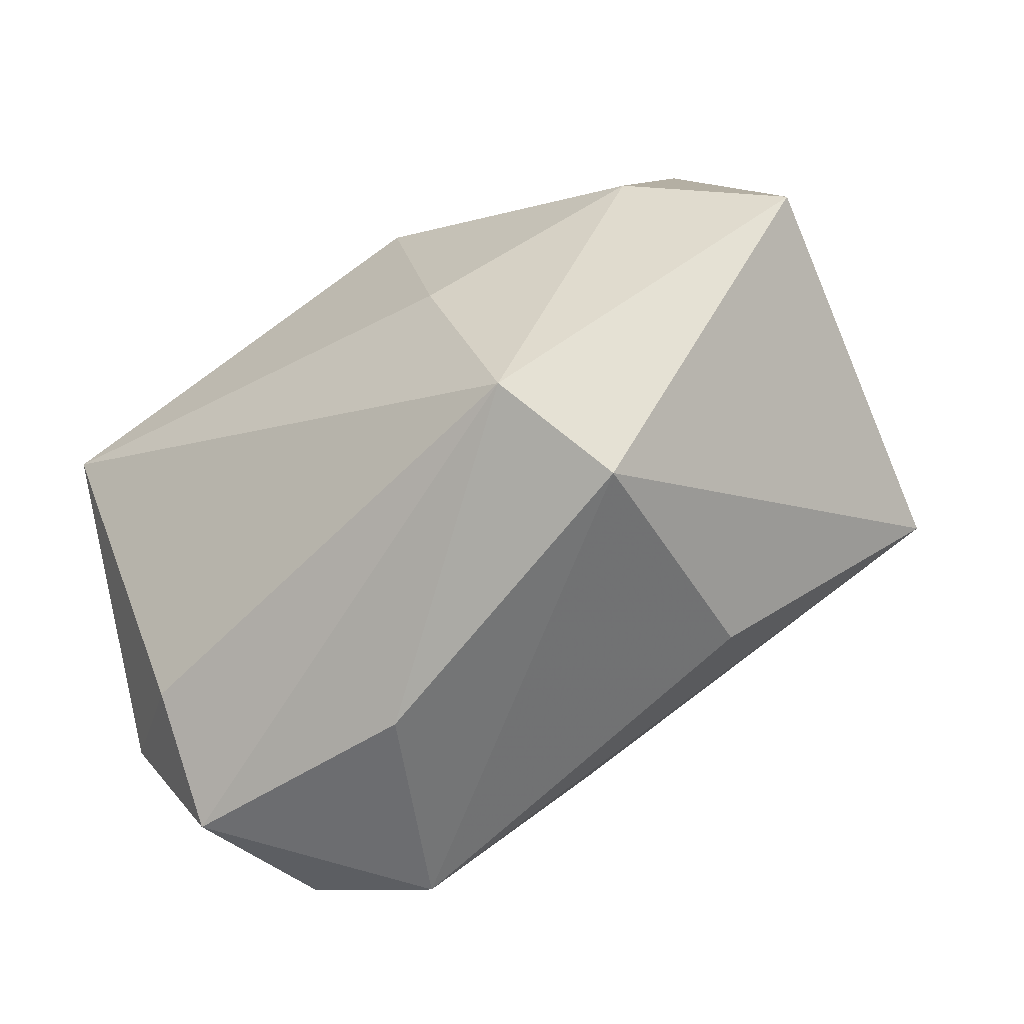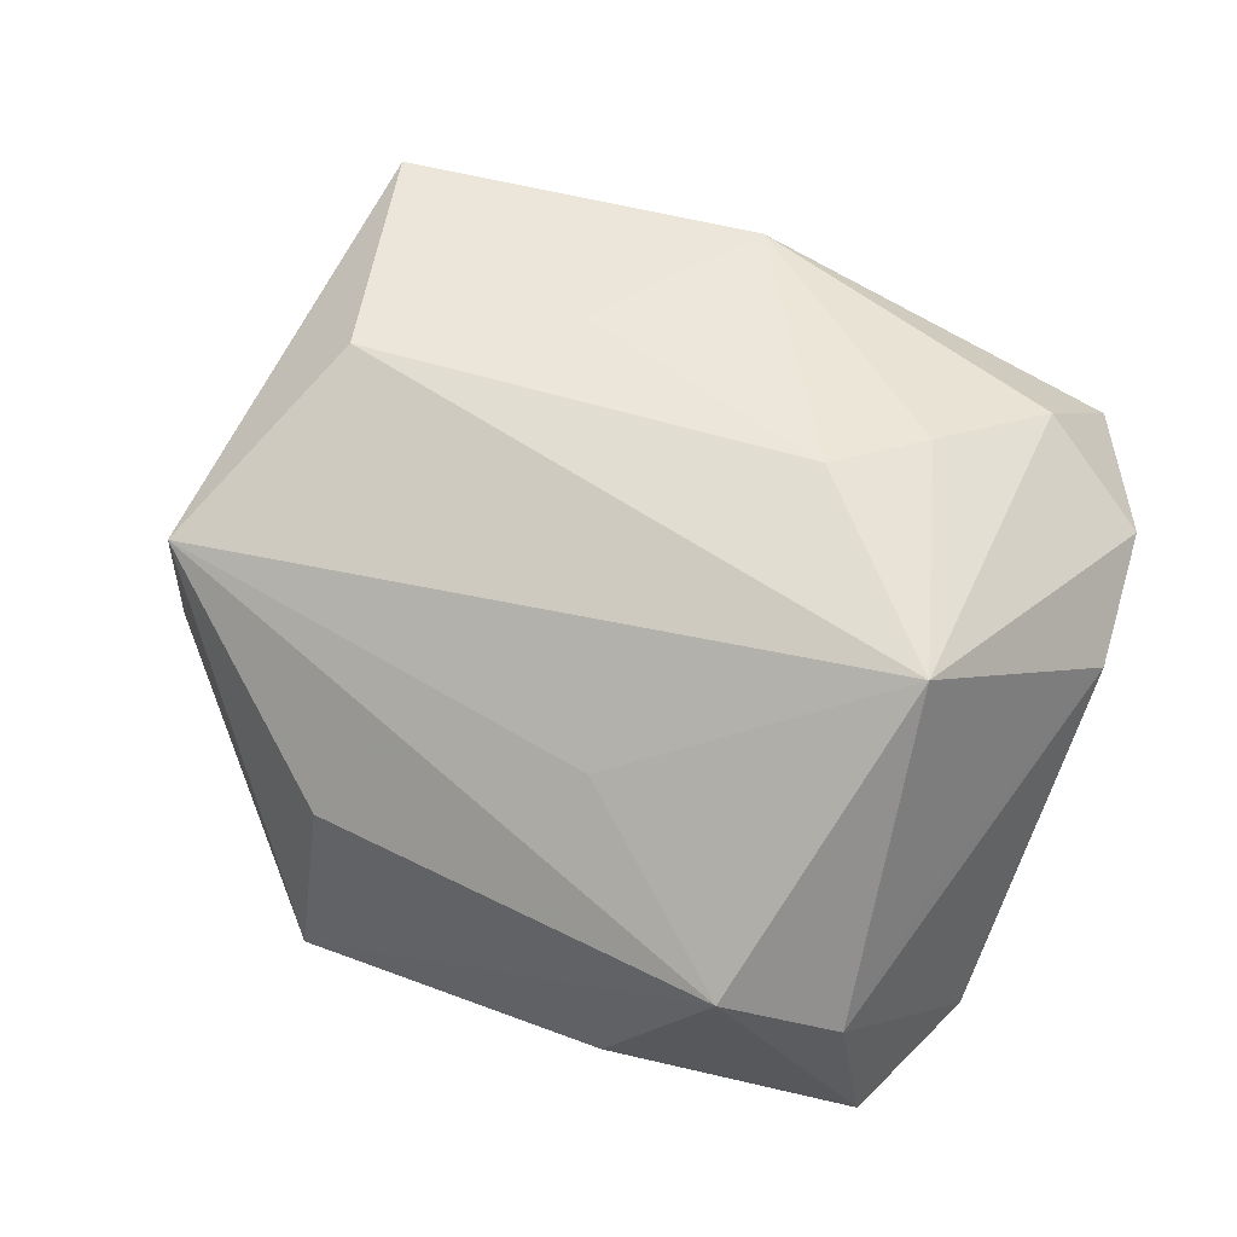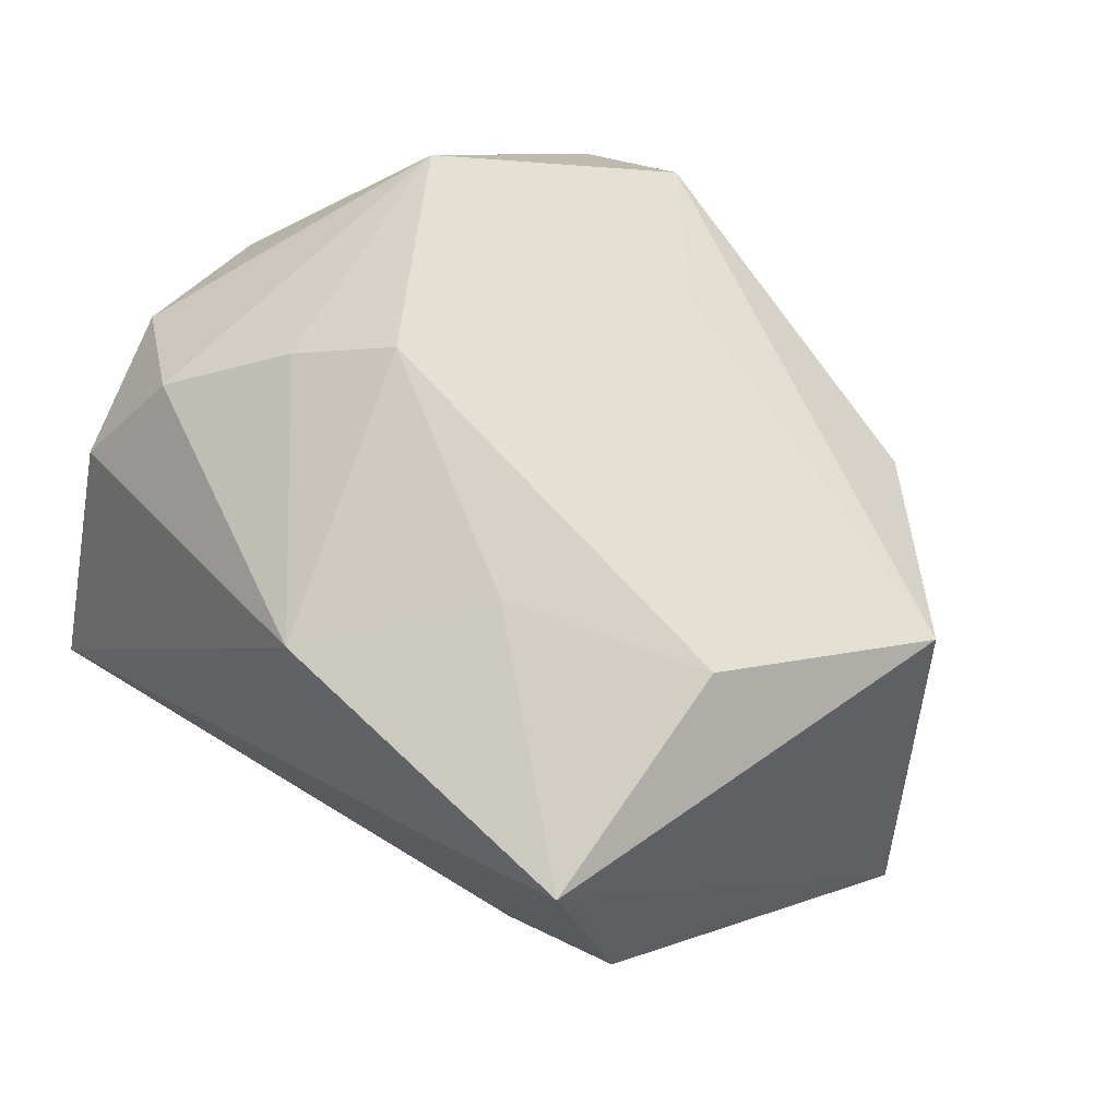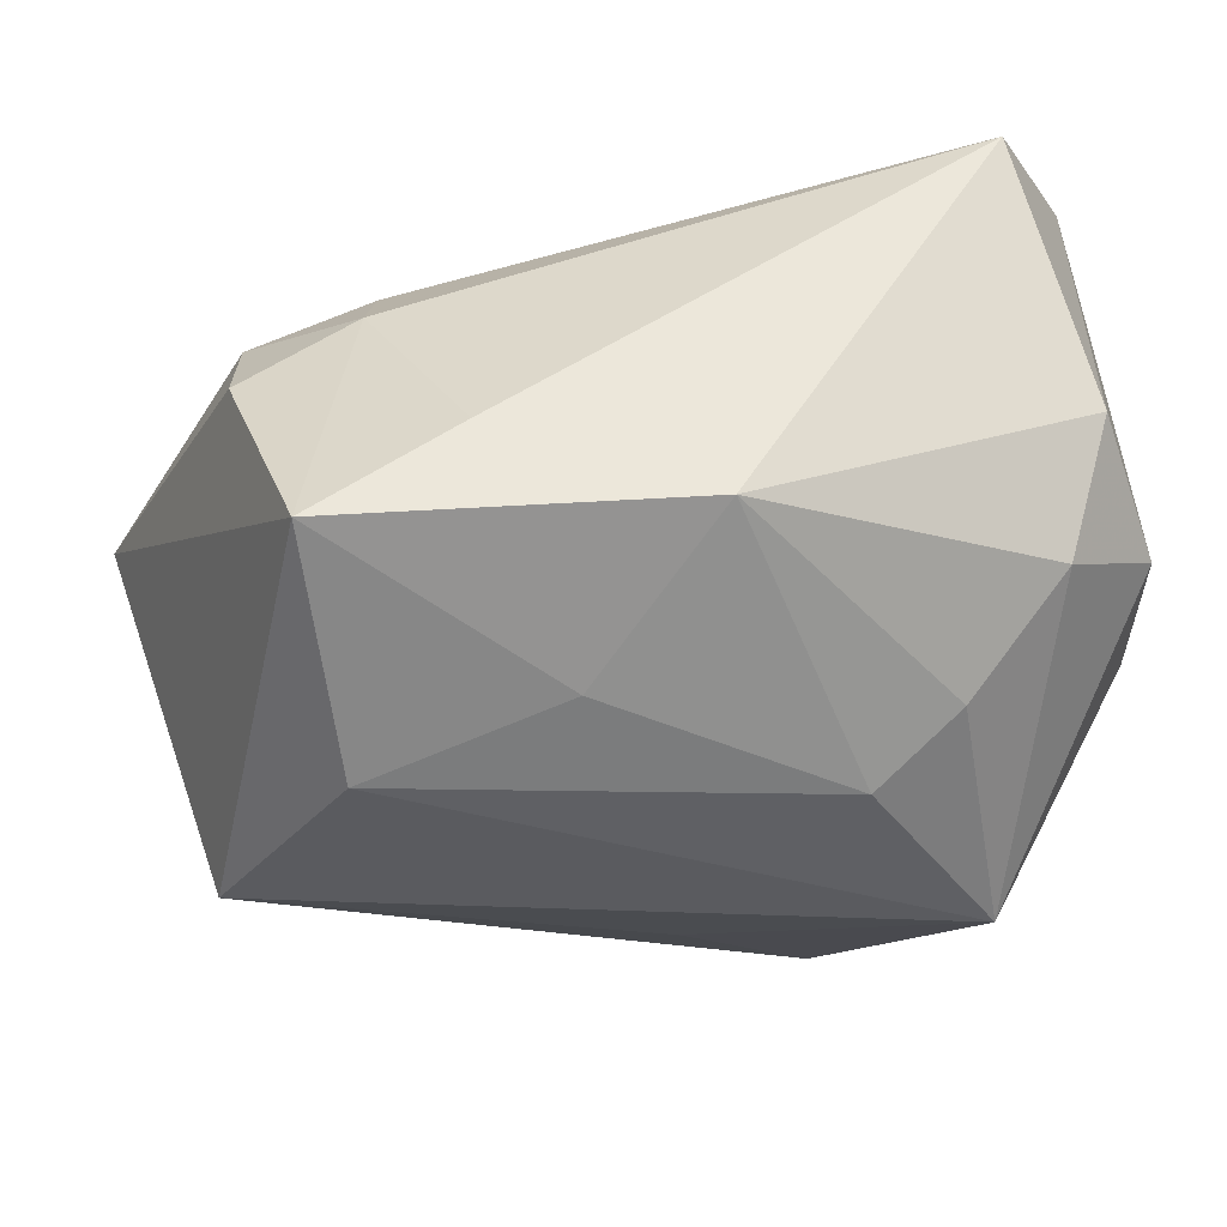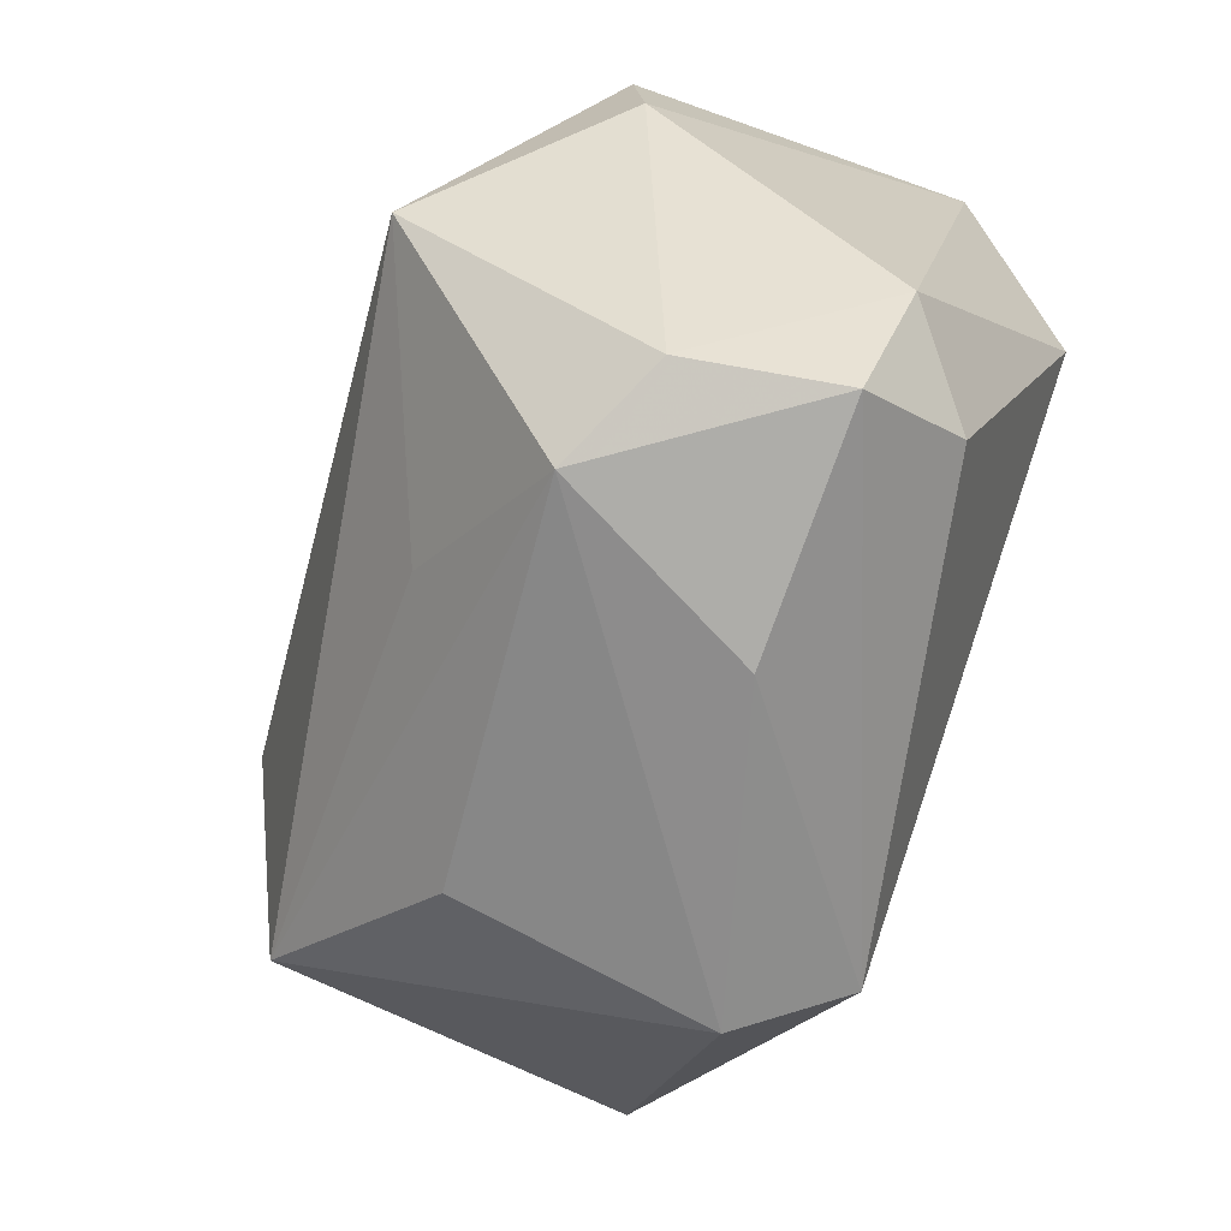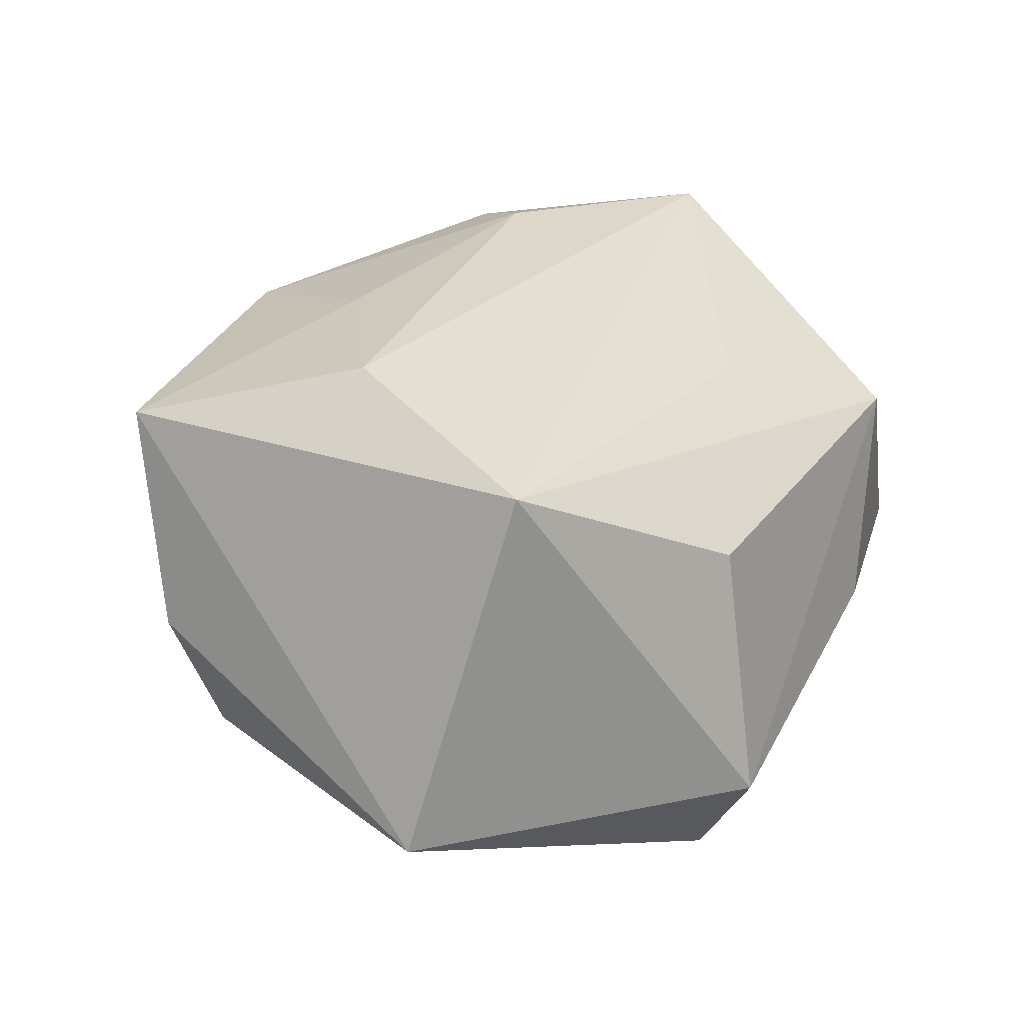
<metadata>
{"format":"obj","ext":"obj","renderer":"f3d","projection":"perspective","resolution":1024,"background":"white","views":[{"elev":-54.0,"azim":-145.5,"up":"+Y"},{"elev":64.2,"azim":13.3,"up":"+Z"},{"elev":65.1,"azim":-138.3,"up":"+Z"},{"elev":42.4,"azim":-9.2,"up":"+Y"},{"elev":-77.1,"azim":70.3,"up":"+Y"},{"elev":24.5,"azim":-74.9,"up":"+Z"}]}
</metadata>
<code>
v -0.01985 0.005198 0.01816
v 0.02068 0.01225 0.01438
v 0.02411 0.01711 0.007516
v -0.016 0.01979 -0.004136
v 0.01943 -0.01606 0.00746
v -0.02134 0.02099 0.01393
v -0.018 -0.02149 -0.01086
v -0.03222 -0.001207 -0.01061
v 0.01803 -0.02573 -0.004993
v -0.02294 0.01529 -0.008024
v 0.0024 -0.02573 -0.005017
v -0.01632 -0.01908 0.005858
v 0.01416 0.006439 0.01854
v -0.004781 0.01141 -0.01715
v 0.02695 0.01634 -0.01243
v -0.01144 0.02216 0.008814
v -0.01479 0.01626 -0.01051
v 0.001596 0.02026 0.01493
v 0.02707 0.007833 0.01025
v 0.01669 -0.01994 -0.01185
v -0.0239 0.01855 -0.0004719
v 0.01668 -0.009429 0.02071
v 0.02162 0.02516 -0.008403
v 0.02123 0.001465 -0.01919
v -0.0006201 -0.0159 0.01318
v -0.009739 -0.004307 -0.01919
v 0.008604 0.00242 0.02055
v -0.02769 -0.007354 0.0135
v 0.008993 -0.02573 0.008135
v 0.02291 -0.01724 -0.006952
v 0.0266 -0.000914 0.009379
v -0.007048 0.01007 0.01809
v -0.02271 0.003073 -0.01537
v -0.01445 -0.01751 -0.01801
v 0.01619 -0.02451 0.004754
f 28 6 8
f 11 34 9
f 1 28 22
f 6 28 1
f 8 6 21
f 21 10 8
f 6 4 21
f 21 4 10
f 27 1 22
f 20 34 24
f 20 9 34
f 22 28 25
f 7 34 11
f 8 34 7
f 7 28 8
f 7 12 28
f 23 4 16
f 16 4 6
f 18 16 6
f 23 16 18
f 6 1 32
f 1 27 32
f 32 18 6
f 27 18 32
f 30 20 24
f 9 20 30
f 19 2 22
f 22 31 19
f 5 31 22
f 22 25 29
f 11 9 29
f 29 7 11
f 12 7 29
f 28 12 29
f 29 25 28
f 2 18 13
f 13 18 27
f 22 2 13
f 13 27 22
f 24 34 26
f 26 14 24
f 23 14 17
f 17 14 10
f 17 4 23
f 10 4 17
f 15 30 24
f 31 30 15
f 15 19 31
f 15 14 23
f 24 14 15
f 2 19 3
f 23 18 3
f 3 18 2
f 3 15 23
f 19 15 3
f 35 5 22
f 22 29 35
f 35 29 9
f 9 30 35
f 35 30 31
f 31 5 35
f 14 26 33
f 8 10 33
f 10 14 33
f 33 34 8
f 33 26 34

</code>
